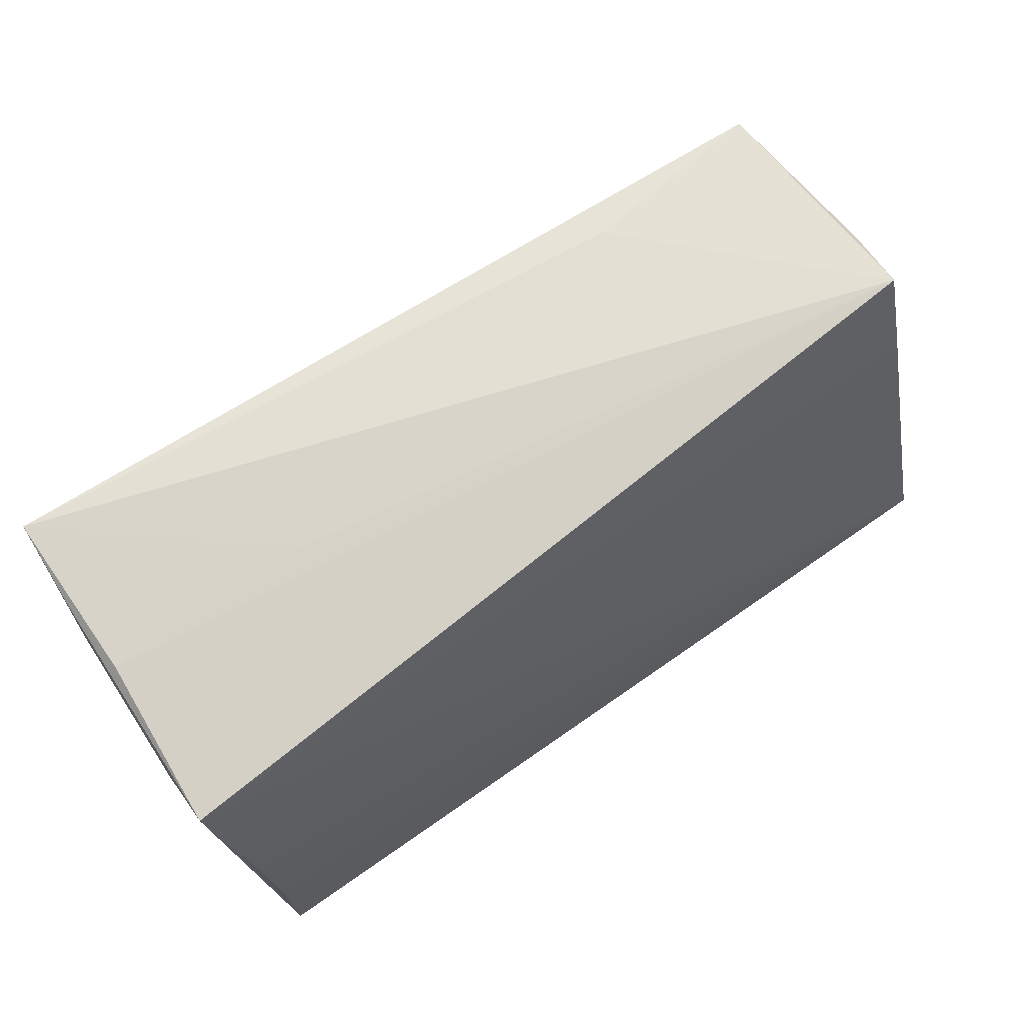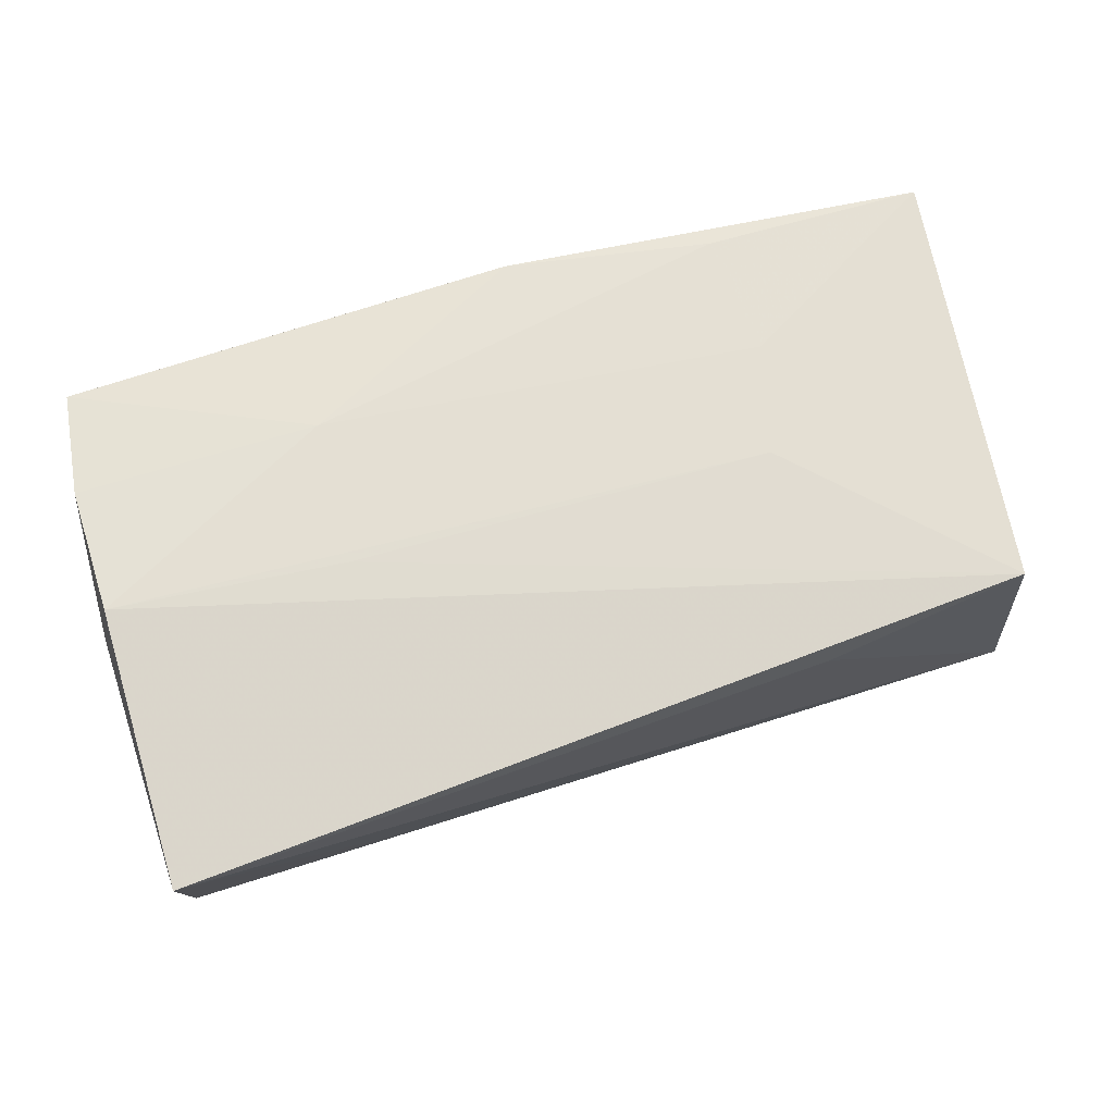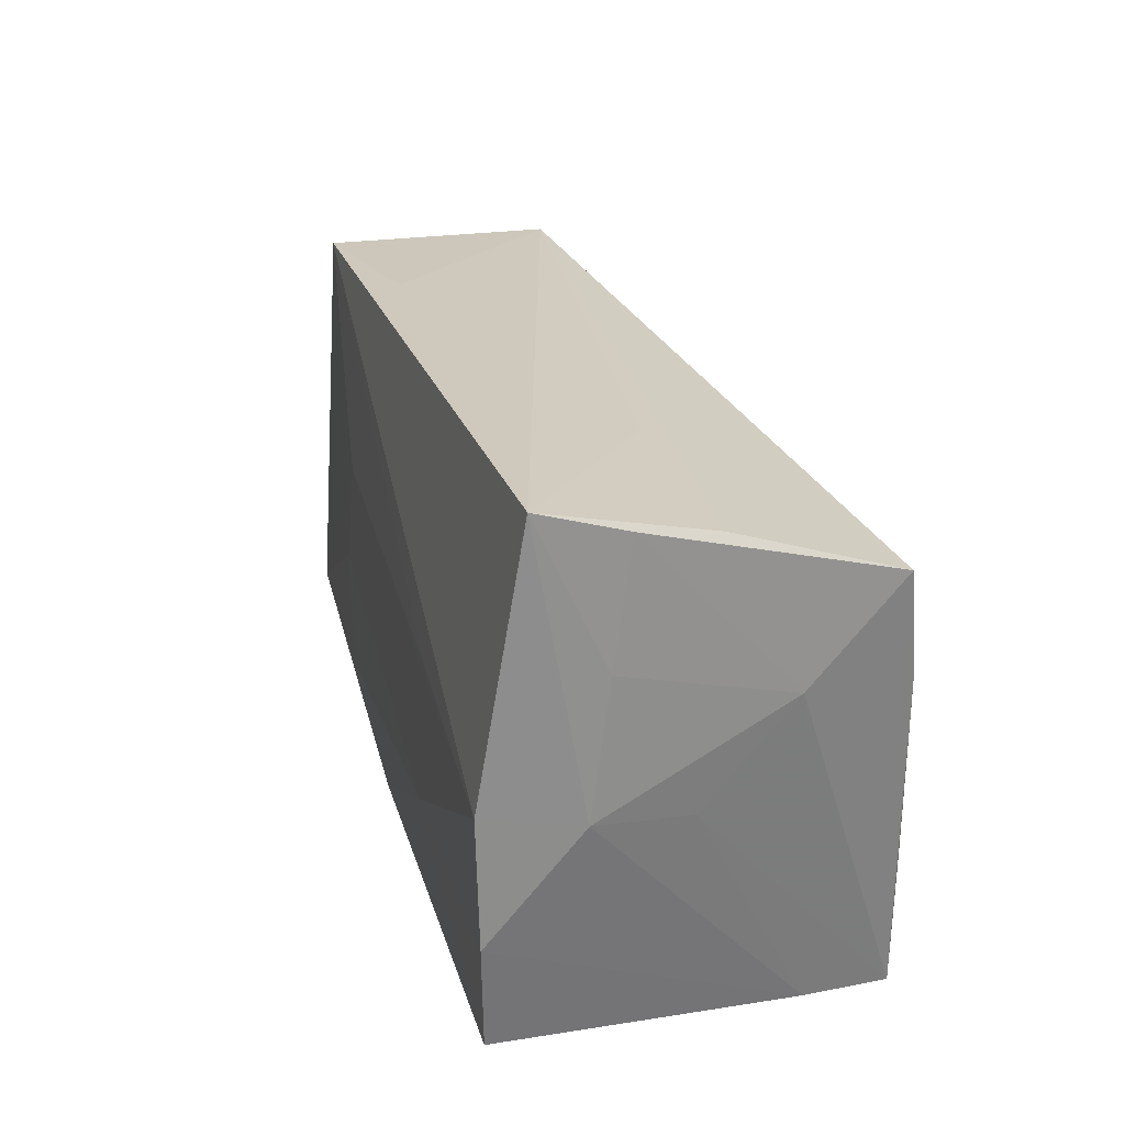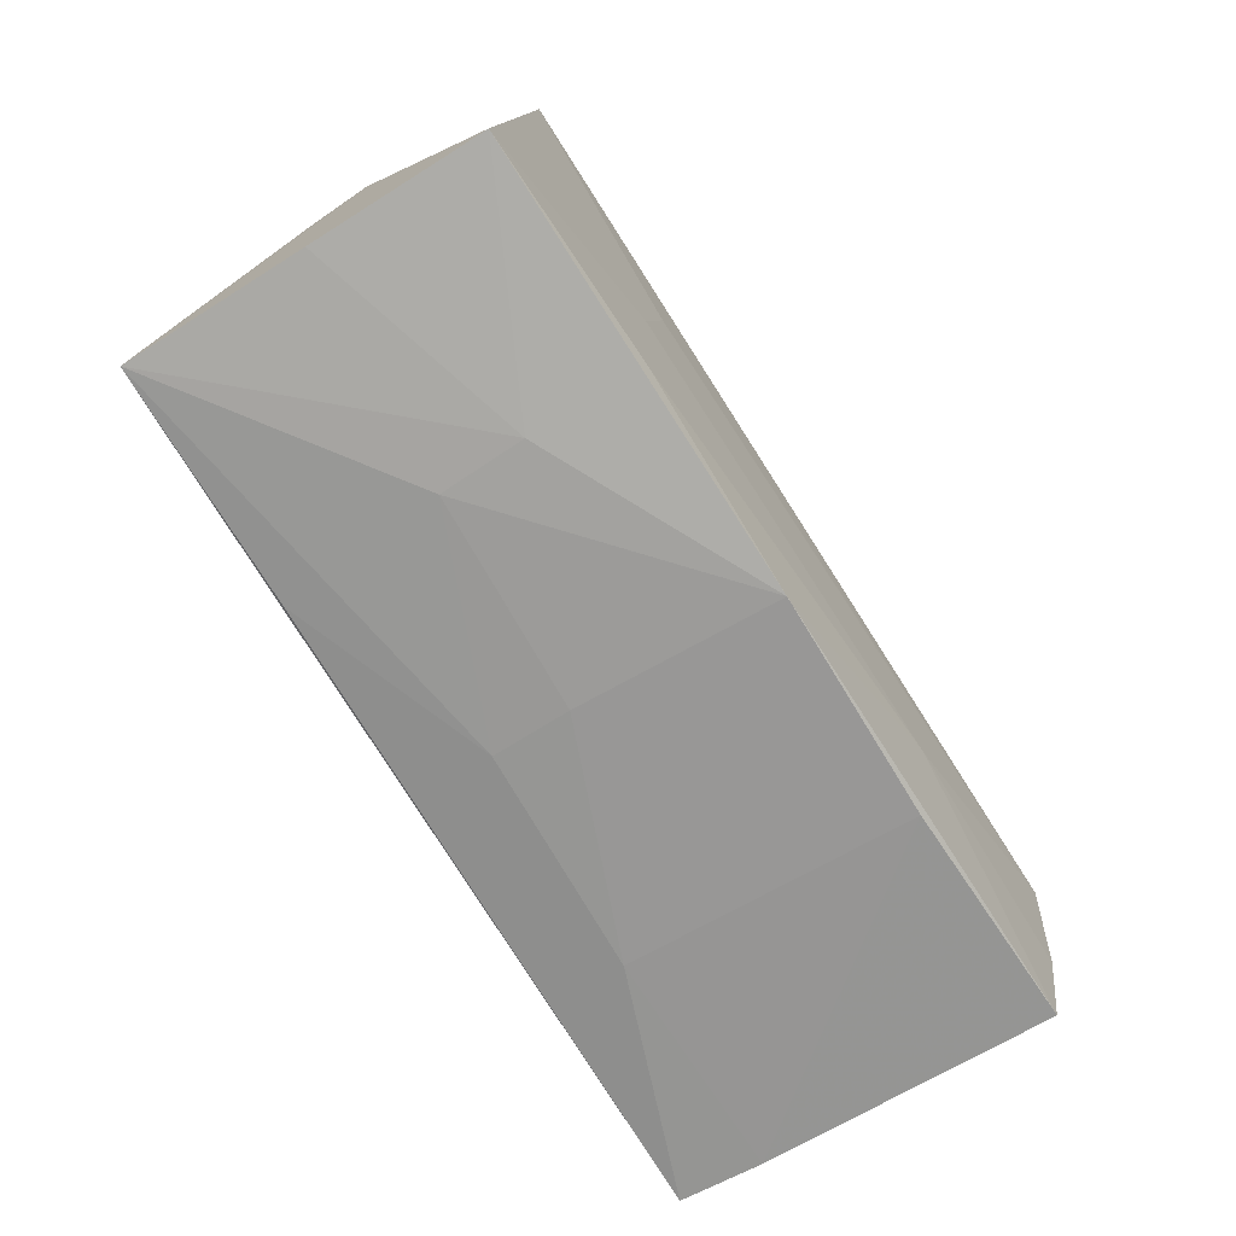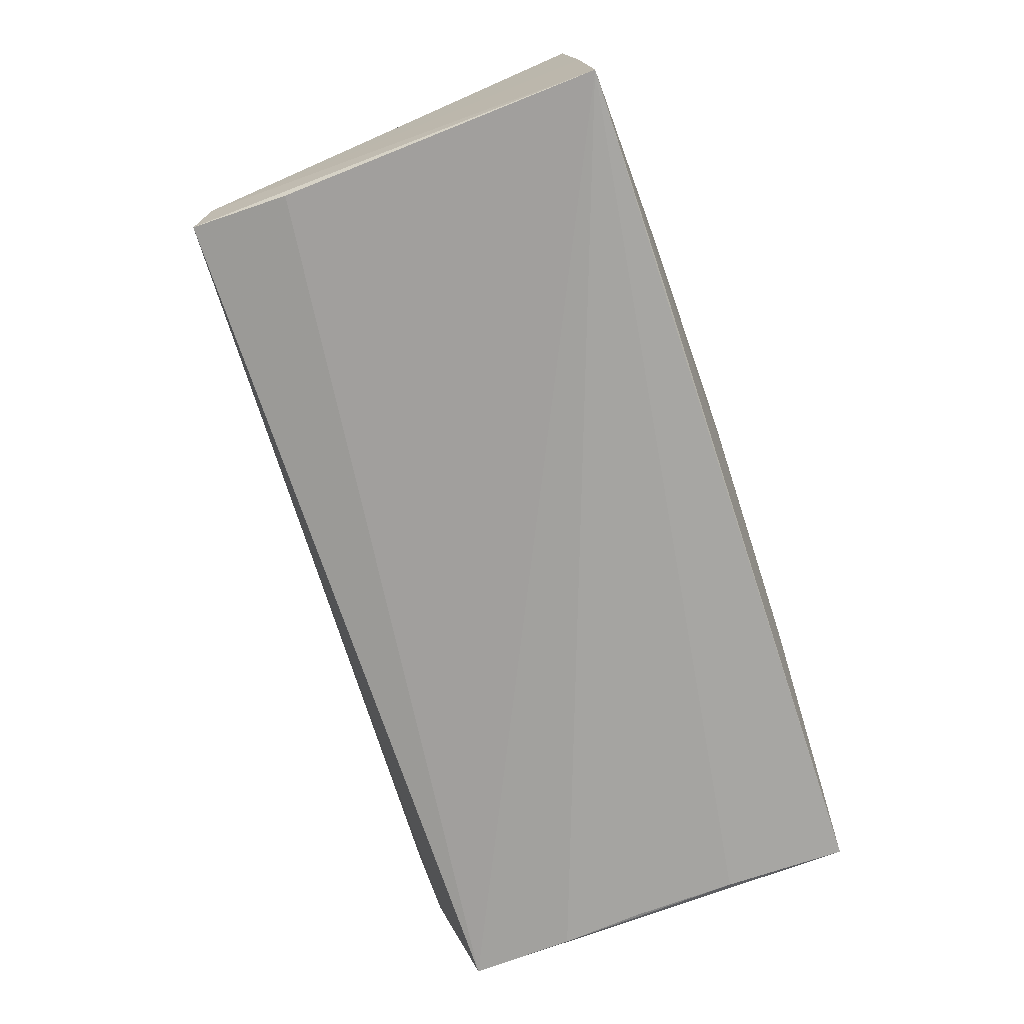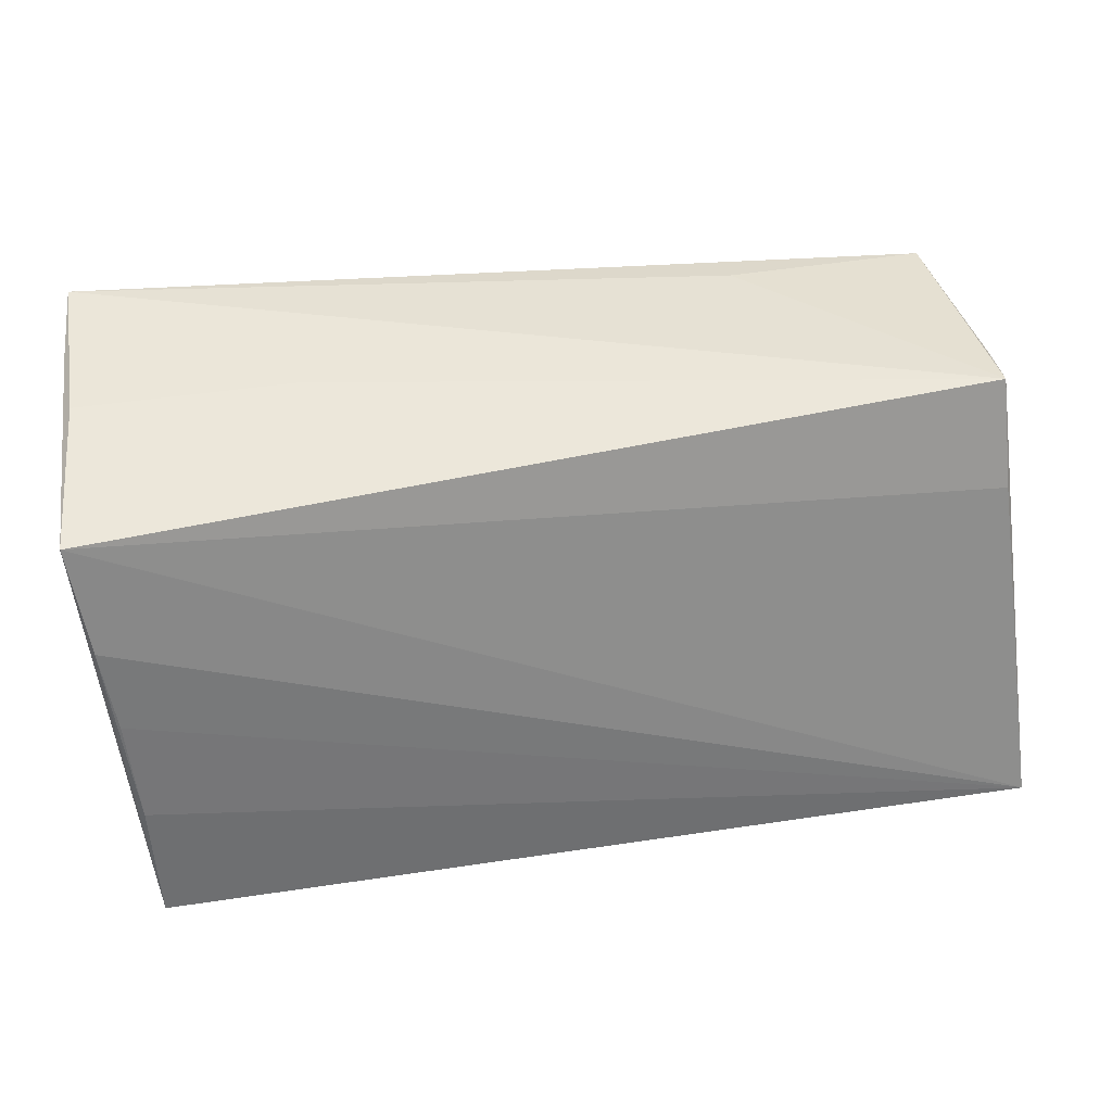
<metadata>
{"format":"obj","ext":"obj","renderer":"f3d","projection":"perspective","resolution":1024,"background":"white","views":[{"elev":65.8,"azim":146.5,"up":"+Y"},{"elev":66.2,"azim":160.1,"up":"+Z"},{"elev":23.8,"azim":75.1,"up":"+Y"},{"elev":-67.1,"azim":-58.3,"up":"+Y"},{"elev":-73.0,"azim":-74.1,"up":"+Z"},{"elev":36.1,"azim":172.6,"up":"+Y"}]}
</metadata>
<code>
v 0.05028 -0.001123 0.01043
v -0.05146 0.01588 -0.01382
v -0.05601 -0.02304 -0.02065
v -0.05614 -0.02028 0.01865
v 0.04596 -0.02706 0.01988
v -0.03168 -0.02484 0.00699
v 0.04979 0.02716 -0.002182
v -0.03135 -0.02522 -0.002476
v -0.05114 0.02682 -0.003137
v -0.03067 -0.006589 0.01938
v -0.05058 0.02814 -0.01079
v 0.04855 0.009093 -0.02209
v 0.04511 -0.02746 -0.02315
v 0.02523 0.02807 -0.001596
v -0.04808 0.02889 0.01697
v 0.04584 -0.013 -0.02311
v 0.05057 0.0216 -0.02036
v 0.04563 -0.02746 -0.01366
v -0.05612 -0.02187 -0.0005851
v 0.04703 -0.0006856 -0.02261
v -0.007351 -0.02664 -0.003491
v 0.01848 -0.02734 -0.0135
v -0.03033 -0.02145 0.01941
v -0.02672 0.006286 0.0191
v -0.02947 -0.02438 -0.02105
v 0.05067 0.0103 -0.01014
v 0.05067 0.02842 0.006598
v 0.05067 0.01452 0.008505
v 0.02188 0.003556 0.02029
v 0.02029 -0.01343 0.02076
v -0.02484 0.02974 0.01294
v 0.01931 -0.02715 0.0192
v 0.04859 0.0002568 0.02104
v 0.04969 -0.001823 -0.0002593
v 0.0504 0.03118 0.01621
v -0.007043 -0.02636 -0.01238
v 0.04813 -0.0146 0.02055
v -0.006638 -0.02661 0.01958
f 26 13 17
f 12 17 13
f 3 17 12
f 2 3 11
f 11 17 2
f 2 17 3
f 15 31 11
f 11 31 35
f 31 15 35
f 33 1 35
f 35 15 33
f 5 30 38
f 4 6 38
f 33 30 37
f 37 30 5
f 37 1 33
f 34 13 26
f 26 1 34
f 19 6 4
f 3 6 19
f 13 3 16
f 16 12 13
f 24 15 4
f 4 15 9
f 9 15 11
f 9 19 4
f 11 3 9
f 3 19 9
f 7 17 11
f 26 17 27
f 17 7 27
f 27 7 35
f 4 38 23
f 23 38 30
f 5 38 32
f 8 6 3
f 8 38 6
f 3 36 8
f 1 37 18
f 13 34 18
f 18 34 1
f 18 37 5
f 5 32 18
f 3 12 20
f 20 16 3
f 12 16 20
f 33 15 29
f 29 24 33
f 15 24 29
f 11 35 14
f 14 7 11
f 35 7 14
f 28 1 26
f 26 27 28
f 28 35 1
f 28 27 35
f 10 23 30
f 10 30 33
f 33 24 10
f 10 24 4
f 4 23 10
f 22 32 38
f 22 36 13
f 13 18 22
f 22 18 32
f 25 3 13
f 13 36 25
f 25 36 3
f 38 8 21
f 21 8 36
f 21 22 38
f 36 22 21

</code>
